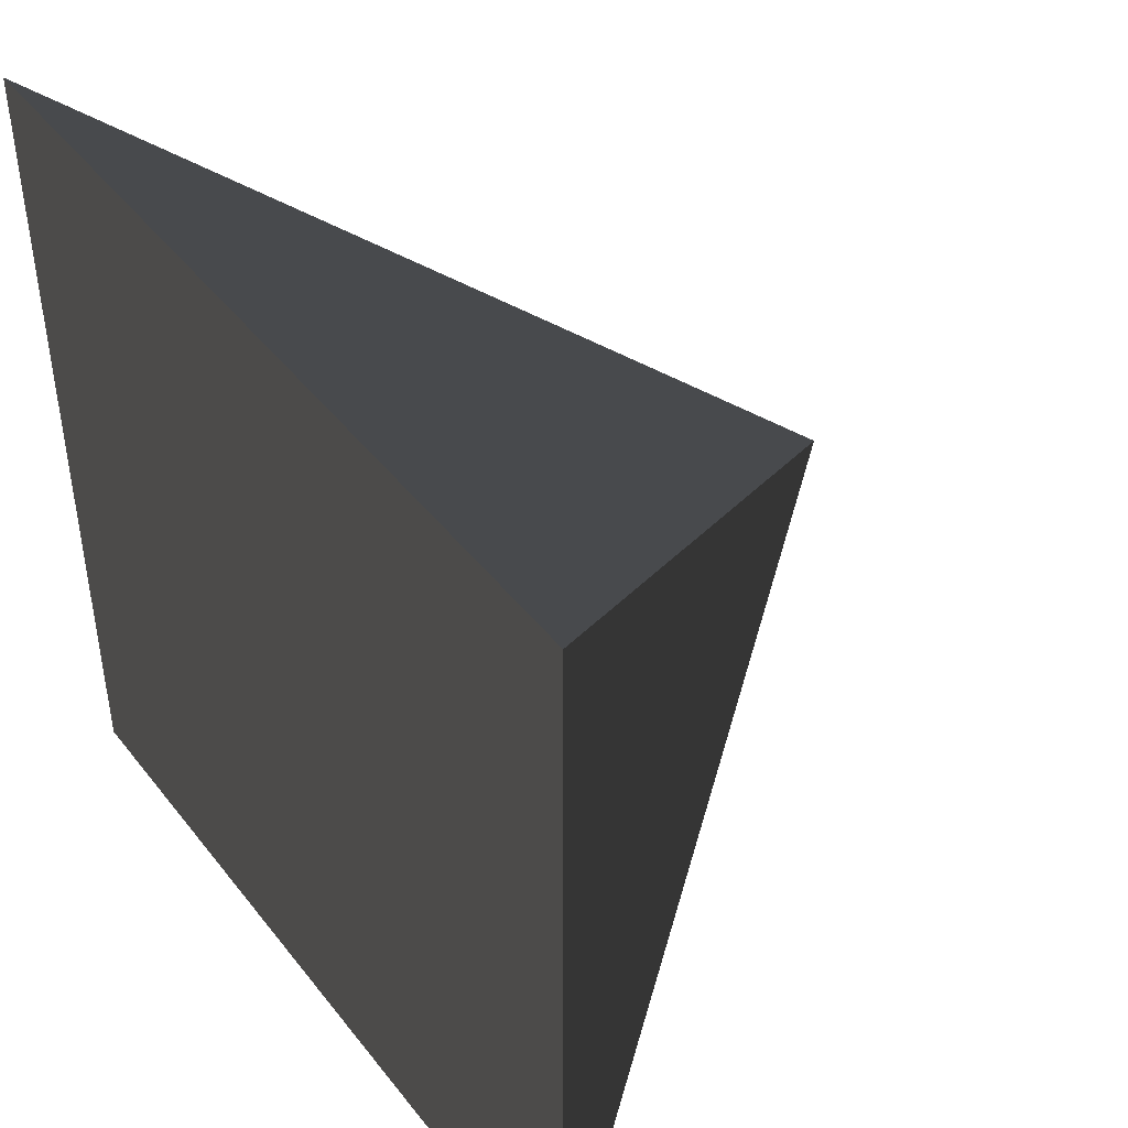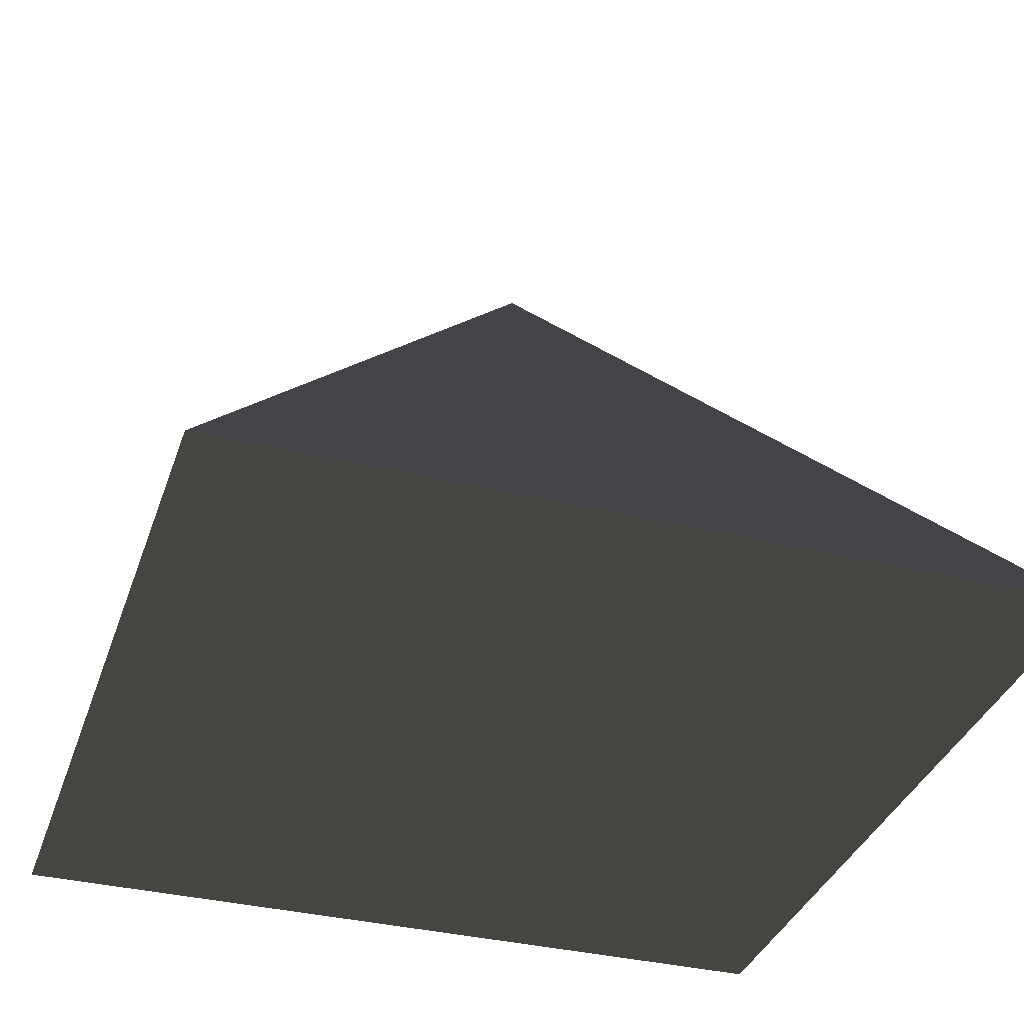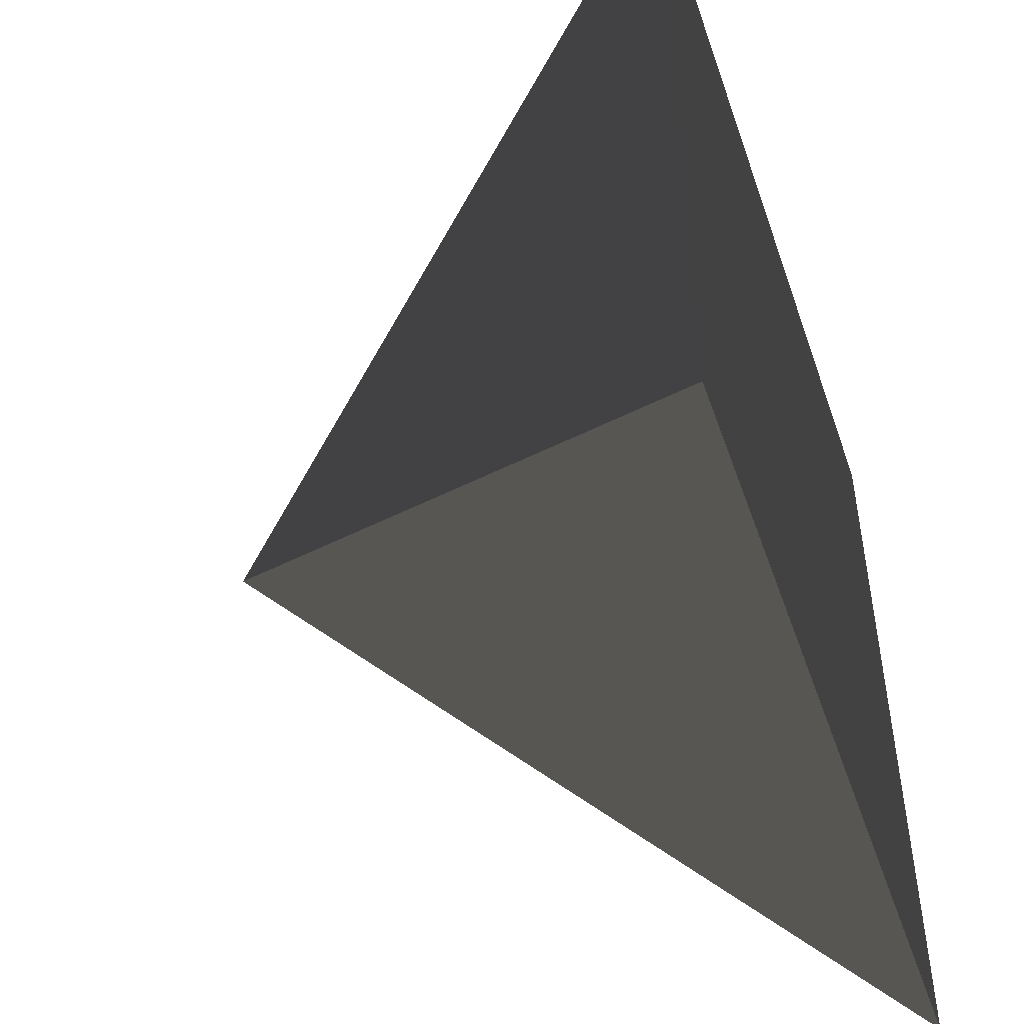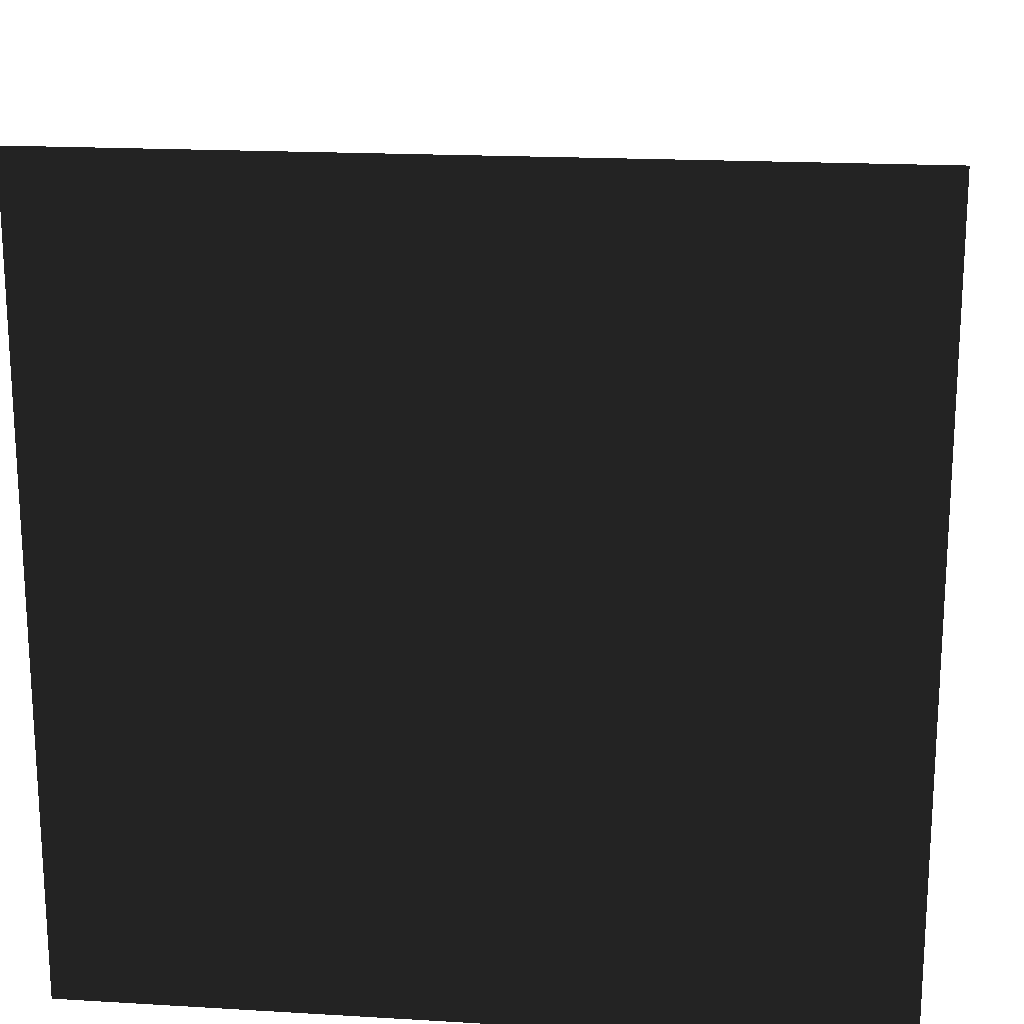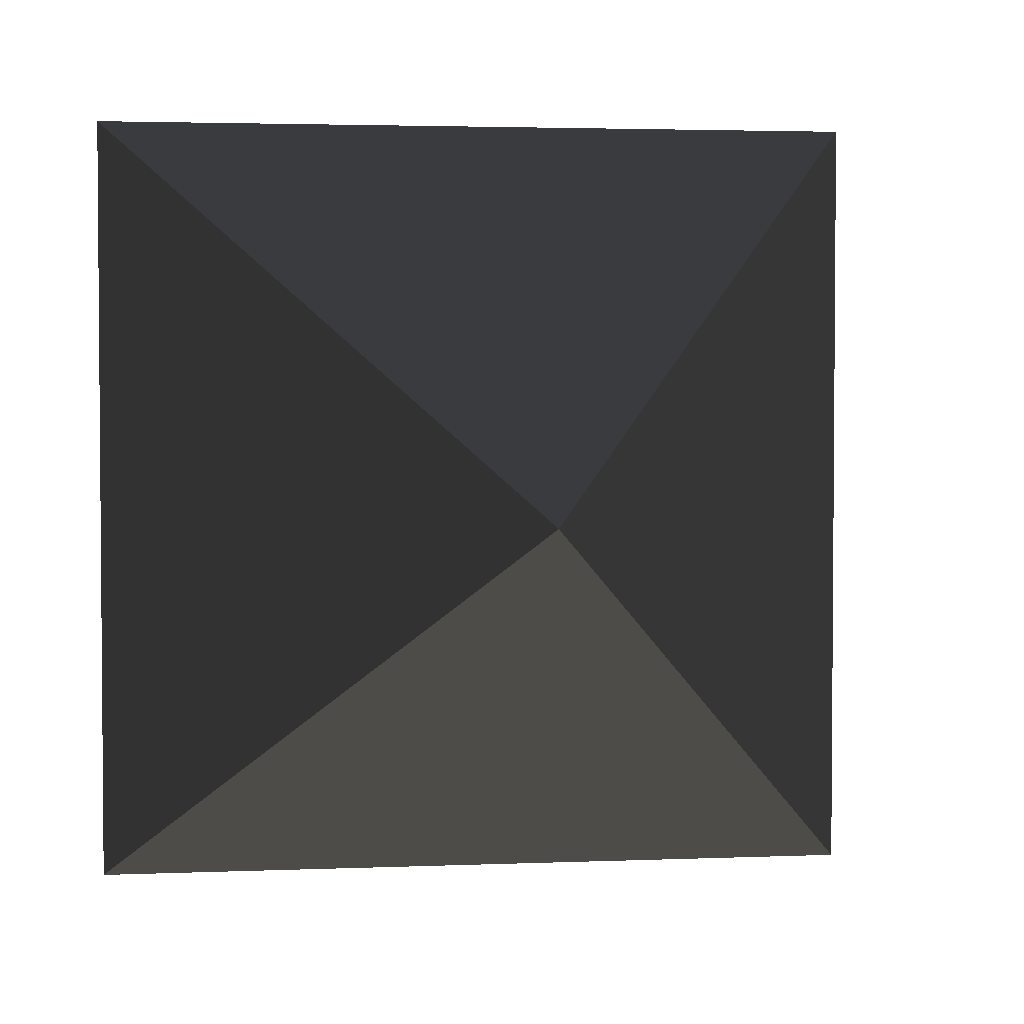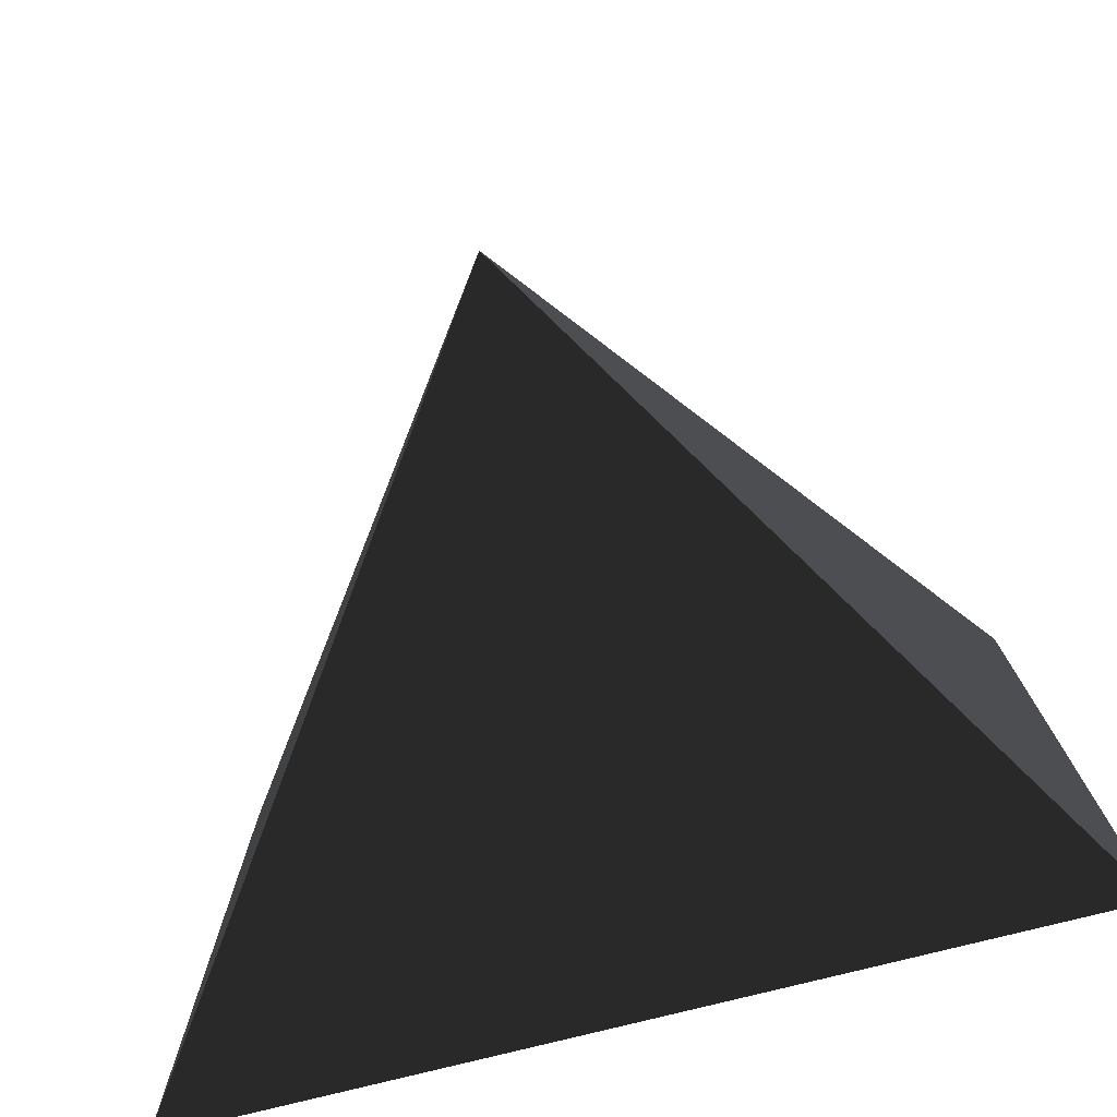
<metadata>
{"format":"obj","ext":"obj","renderer":"f3d","projection":"perspective","resolution":1024,"background":"white","views":[{"elev":44.3,"azim":54.8,"up":"+Z"},{"elev":-35.7,"azim":-17.9,"up":"+Y"},{"elev":-49.3,"azim":-71.2,"up":"+Z"},{"elev":18.4,"azim":6.5,"up":"+Z"},{"elev":3.0,"azim":171.8,"up":"+Z"},{"elev":-77.3,"azim":-165.9,"up":"+Z"}]}
</metadata>
<code>
g pb-Cone-65226
v 0 0 0
v 3.679e-07 0 -4.243
v -2.121 3 -2.121
v 0 0 0
v 3.679e-07 0 -4.243
v -2.121 0 -2.121
v 3.679e-07 0 -4.243
v -4.243 0 -4.243
v -2.121 3 -2.121
v 3.679e-07 0 -4.243
v -4.243 0 -4.243
v -2.121 0 -2.121
v -4.243 0 -4.243
v -4.243 0 -5.364e-07
v -2.121 3 -2.121
v -4.243 0 -4.243
v -4.243 0 -5.364e-07
v -2.121 0 -2.121
v -4.243 0 -5.364e-07
v 0 0 0
v -2.121 3 -2.121
v -4.243 0 -5.364e-07
v 0 0 0
v -2.121 0 -2.121
f 1 2 3
f 6 5 4
f 7 8 9
f 12 11 10
f 13 14 15
f 18 17 16
f 19 20 21
f 24 23 22

</code>
